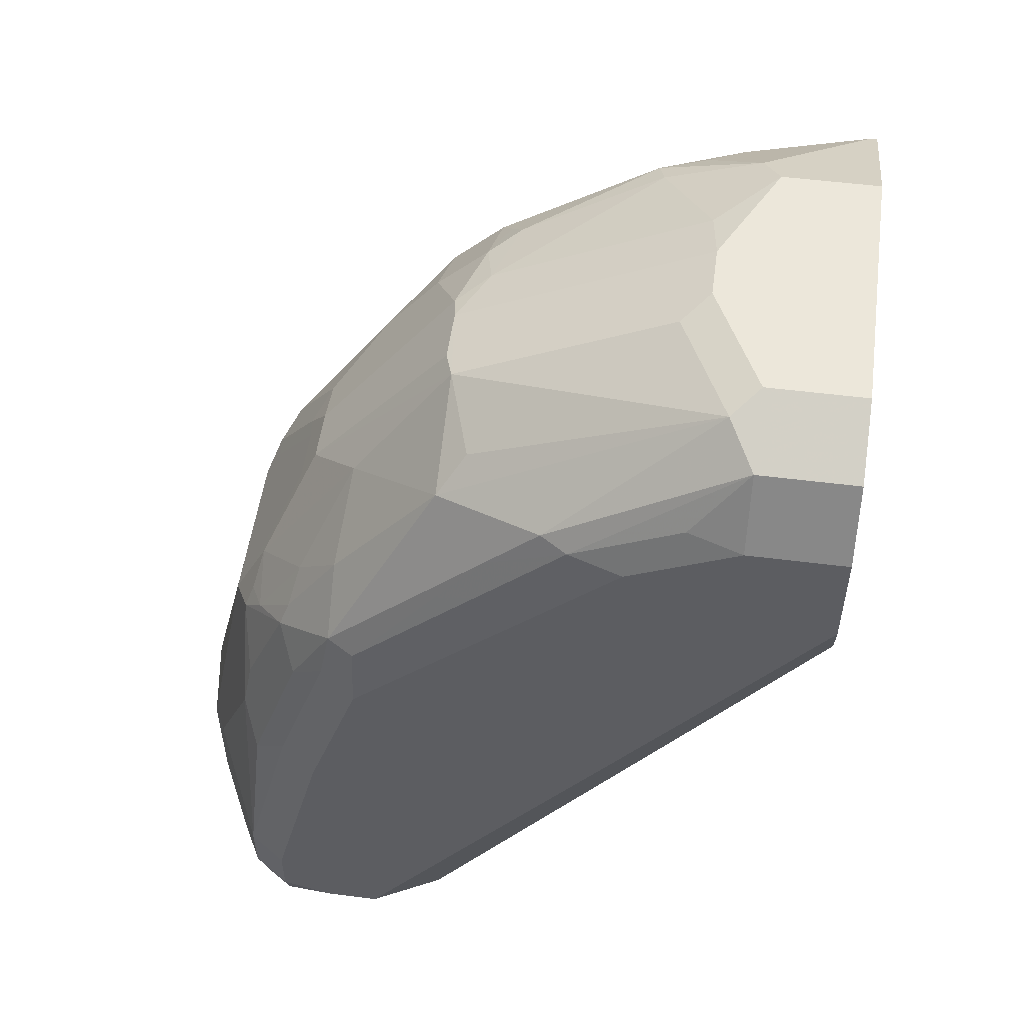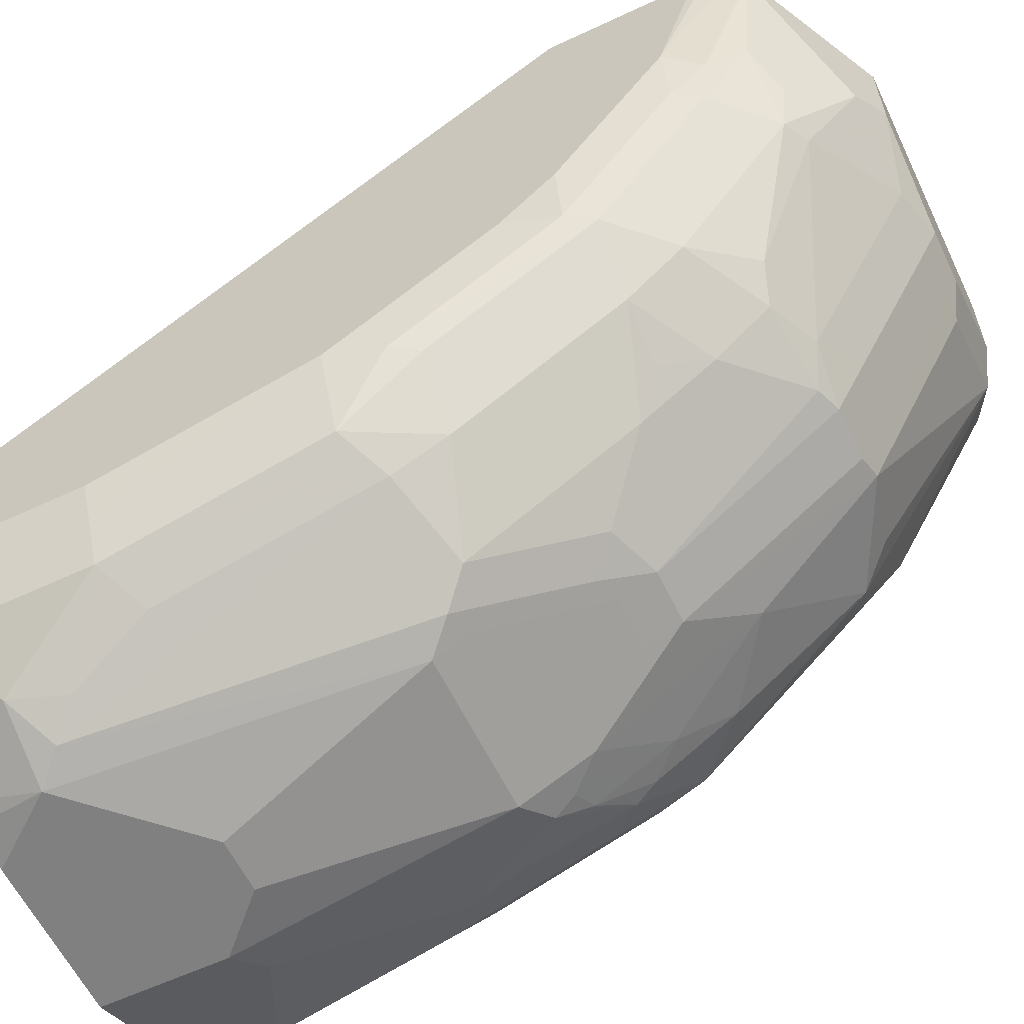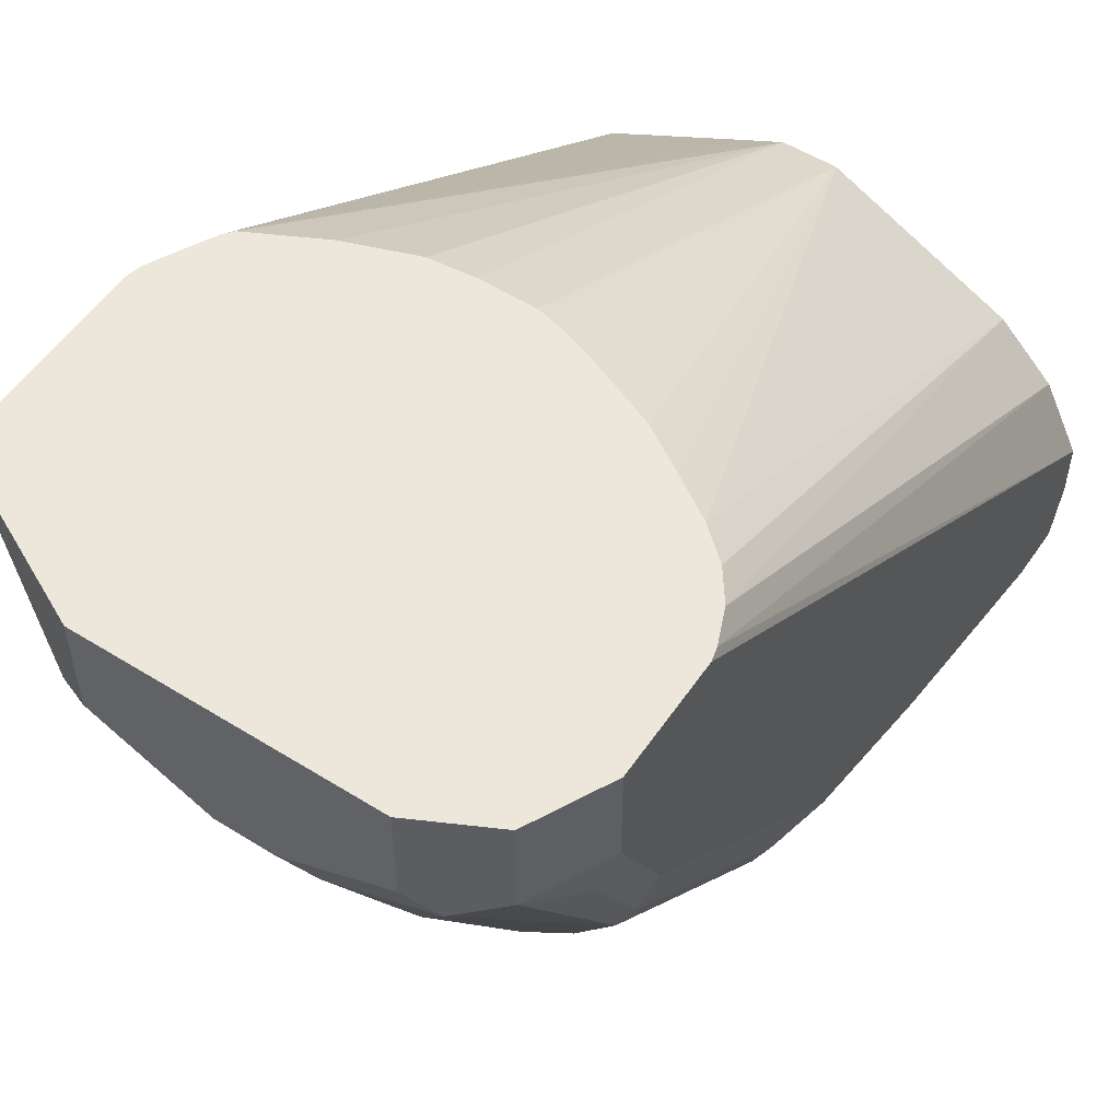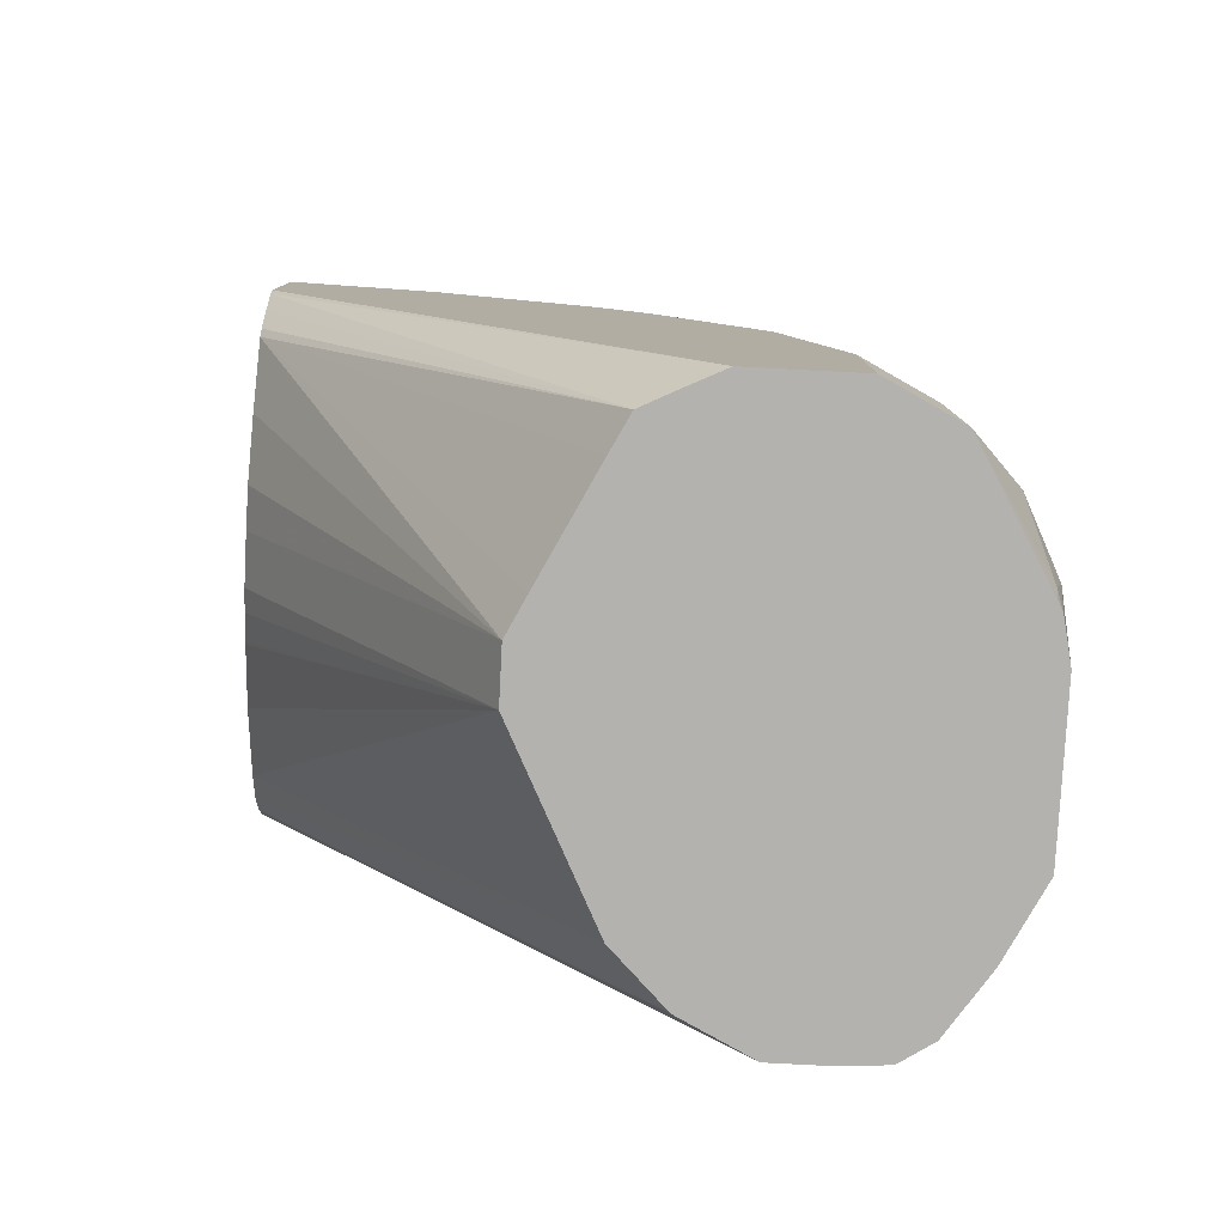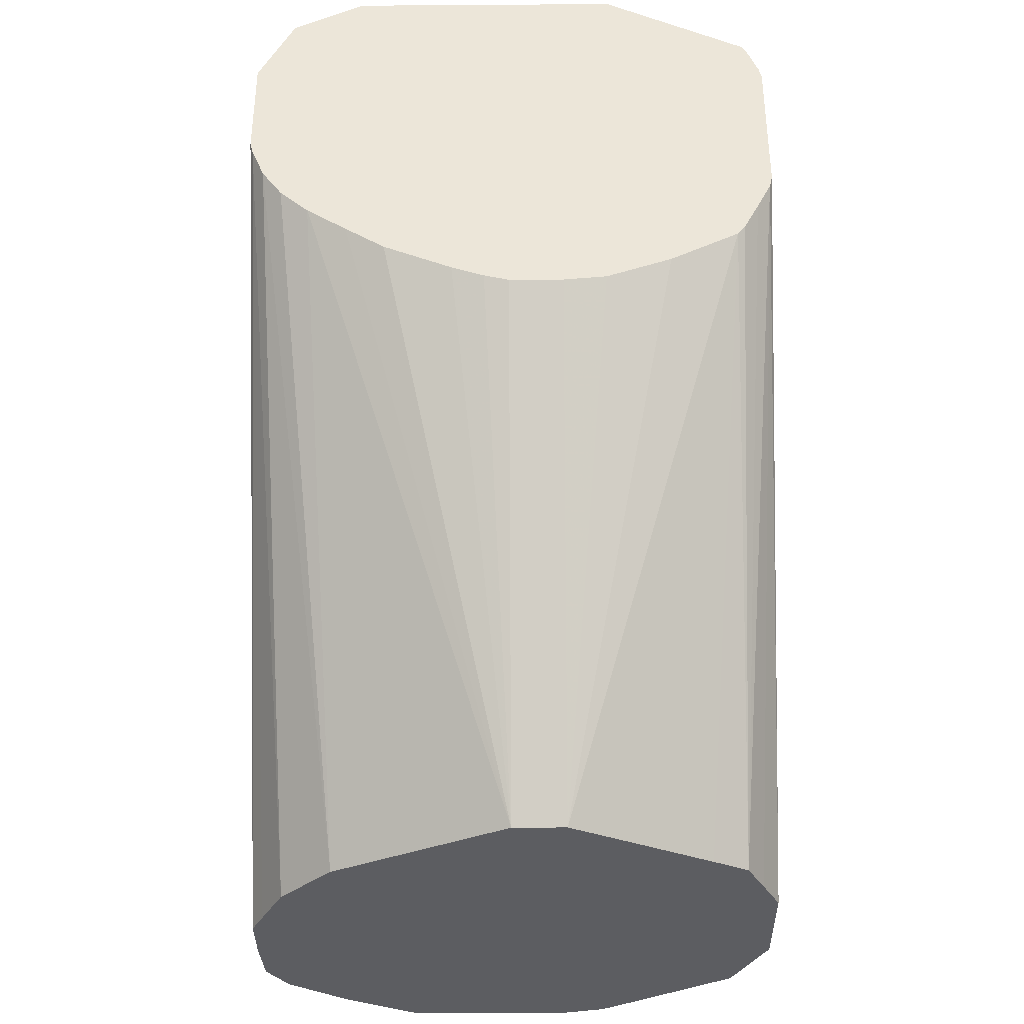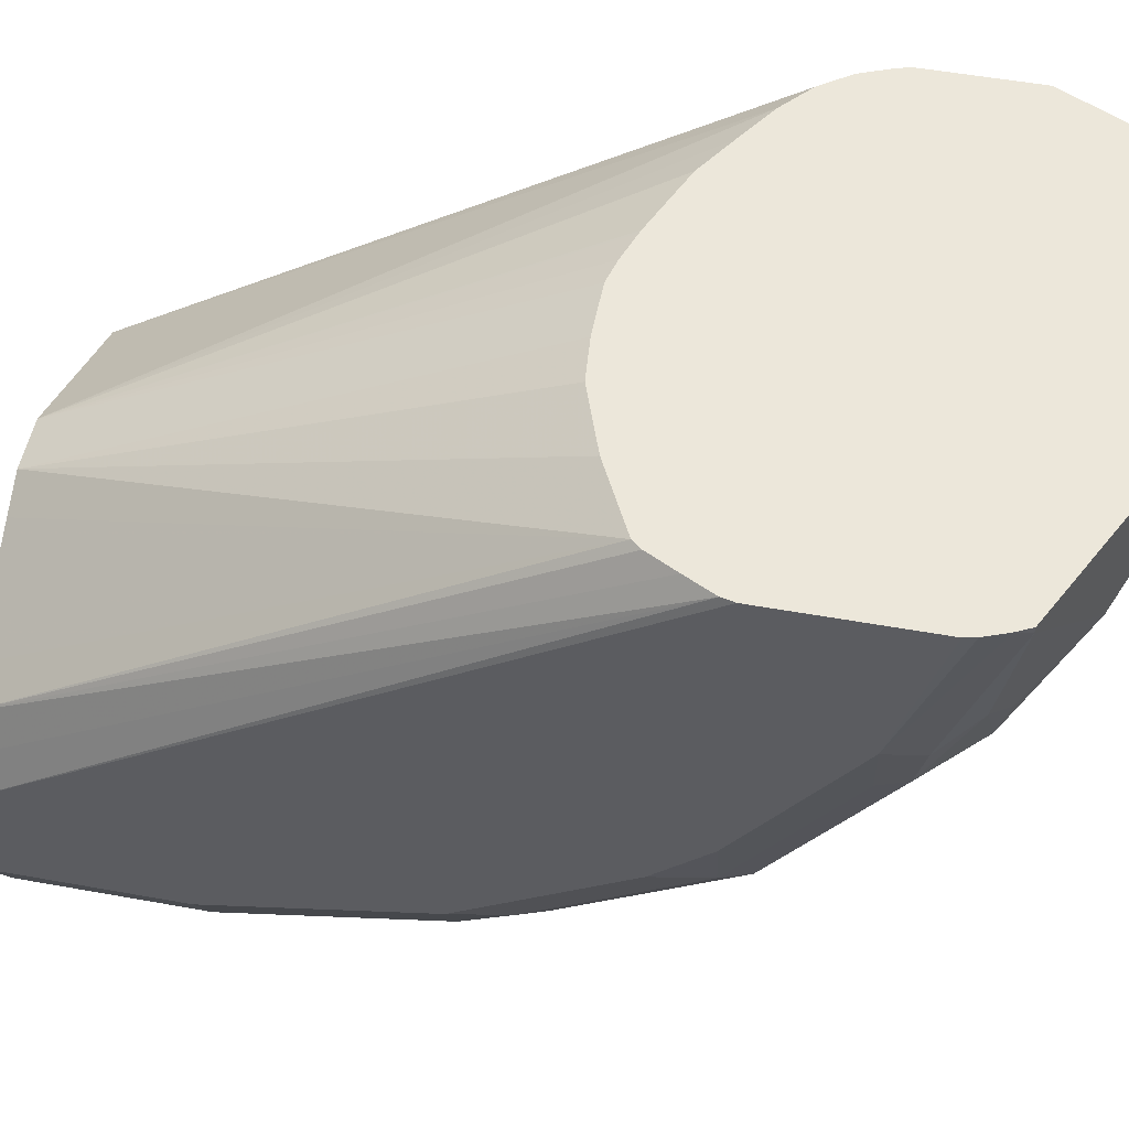
<metadata>
{"format":"obj","ext":"obj","renderer":"f3d","projection":"perspective","resolution":1024,"background":"white","views":[{"elev":52.8,"azim":-82.2,"up":"+Y"},{"elev":-60.1,"azim":115.6,"up":"+Z"},{"elev":53.9,"azim":-146.4,"up":"+Z"},{"elev":-79.7,"azim":87.0,"up":"+Y"},{"elev":-36.6,"azim":0.5,"up":"+Y"},{"elev":52.5,"azim":101.0,"up":"+Z"}]}
</metadata>
<code>
v 0.08187 0.6058 -0.5437
v 0.08187 0.6058 -0.5731
v 1.282e-05 0.6058 -0.5437
v 0.1213 0.5861 -0.5437
v 0.04912 0.6058 -0.5895
v 0.09278 0.6004 -0.5786
v 0.09823 0.5854 -0.6079
v 0.06549 0.6017 -0.5915
v 1.282e-05 0.6058 -0.5731
v -0.02182 0.5949 -0.5437
v 0.1255 0.584 -0.5437
v 0.1255 0.584 -0.5458
v 0.1037 0.5949 -0.5677
v 0.03276 0.6058 -0.5895
v 0.04912 0.6004 -0.6004
v 0.1091 0.584 -0.595
v 0.1064 0.5813 -0.6099
v 0.09278 0.5676 -0.6441
v 0.09006 0.5649 -0.6509
v 0.06549 0.569 -0.657
v 0.02457 0.6017 -0.5977
v -0.008178 0.6017 -0.5813
v -0.02182 0.5949 -0.5731
v -0.0284 0.5818 -0.5437
v 0.1276 0.5798 -0.5437
v 0.1255 0.5676 -0.595
v 0.1201 0.5785 -0.584
v 0.03276 0.6004 -0.6004
v 0.04912 0.5785 -0.6441
v 0.02457 0.569 -0.6631
v 0.1228 0.5649 -0.6099
v 0.1228 0.5322 -0.6591
v 0.1064 0.5485 -0.6591
v 0.09823 0.5567 -0.655
v 0.08187 0.5622 -0.6604
v 0.0573 0.5649 -0.6672
v 0.04912 0.5676 -0.6659
v 0.01638 0.5956 -0.6059
v 1.282e-05 0.5629 -0.655
v -0.008178 0.5526 -0.6631
v -0.02456 0.5608 -0.6304
v -0.02865 0.5588 -0.6222
v -0.02865 0.5751 -0.5895
v -0.03275 0.5731 -0.5731
v -0.03275 0.5731 -0.5437
v 0.1302 0.5731 -0.5437
v 0.131 0.5567 -0.5895
v 0.1269 0.5567 -0.6079
v 0.03276 0.5676 -0.6659
v 0.03276 0.5131 -0.7095
v 0.01638 0.5294 -0.6932
v 0.1269 0.524 -0.657
v 0.1269 0.4748 -0.6898
v 0.1228 0.483 -0.6918
v 0.1064 0.483 -0.7082
v 0.1064 0.5322 -0.6754
v 0.08187 0.5458 -0.6768
v 0.06549 0.5076 -0.7102
v 0.04912 0.5131 -0.7095
v -0.02456 0.5444 -0.6468
v -0.008178 0.5117 -0.6959
v -0.02456 0.4953 -0.6959
v -0.02456 0.5117 -0.6795
v -0.02865 0.5424 -0.6386
v -0.03275 0.524 -0.6386
v -0.03275 0.5567 -0.6059
v -0.03275 0.5403 -0.5437
v 0.131 0.5697 -0.5437
v 0.131 0.524 -0.6386
v 0.03276 0.5021 -0.715
v 0.01638 0.4803 -0.7259
v 1.282e-05 0.4967 -0.7095
v 0.131 0.5076 -0.655
v 0.131 0.4585 -0.6877
v 0.1201 0.4585 -0.7095
v 0.1064 0.4667 -0.7164
v 0.08187 0.4748 -0.7266
v 0.08187 0.524 -0.6938
v 0.09006 0.5322 -0.6836
v 0.0573 0.4994 -0.7164
v 0.04912 0.5021 -0.715
v -0.02865 0.4933 -0.6877
v -0.008178 0.4871 -0.7123
v -0.0109 0.4803 -0.715
v -0.02182 0.4694 -0.7095
v -0.02728 0.4803 -0.6986
v -0.03275 0.4748 -0.6877
v -0.03179 0.5365 -0.5437
v -0.03275 0.3389 -0.6877
v 0.131 0.524 -0.5437
v 0.01638 0.4694 -0.7314
v 0.008203 0.4708 -0.7286
v 1.282e-05 0.4728 -0.7245
v 0.131 0.393 -0.7041
v 0.1255 0.393 -0.715
v 0.1201 0.393 -0.7259
v 0.1064 0.4012 -0.7327
v 0.09006 0.3684 -0.7491
v 0.09823 0.4421 -0.7266
v 0.07368 0.4667 -0.7327
v 0.06549 0.4803 -0.7259
v 0.06549 0.4694 -0.7314
v 0.005462 0.4639 -0.7314
v -0.008178 0.4462 -0.7286
v -0.02182 0.4203 -0.7259
v -0.02728 0.4312 -0.715
v -0.03275 0.4257 -0.7041
v -0.02789 0.527 -0.5437
v -0.02895 0.3389 -0.6801
v -0.02348 0.3389 -0.6692
v -0.02182 0.3389 -0.6659
v -0.03275 0.3389 -0.7041
v 0.1301 0.5202 -0.5437
v 0.131 0.3389 -0.6713
v 0.01638 0.4585 -0.7368
v 0.131 0.3389 -0.7041
v 0.1255 0.3389 -0.715
v 0.1201 0.3389 -0.7259
v 0.1037 0.3603 -0.7423
v 0.09823 0.3766 -0.743
v 0.08187 0.3603 -0.7532
v 0.06549 0.4585 -0.7368
v 0.005462 0.3821 -0.7477
v -0.0109 0.4312 -0.7314
v -0.02728 0.3657 -0.7314
v -0.03275 0.3603 -0.7205
v -0.02182 0.5185 -0.5437
v -0.005453 0.3389 -0.6495
v -0.03275 0.3439 -0.7205
v -0.03174 0.3389 -0.7195
v 0.1258 0.5115 -0.5437
v 0.1201 0.3389 -0.6495
v 0.1256 0.3389 -0.6603
v 0.03276 0.393 -0.7532
v 0.01638 0.3766 -0.7532
v 0.08515 0.3389 -0.7466
v 0.0839 0.3439 -0.7491
v 0.07831 0.3389 -0.7504
v 0.06549 0.3389 -0.7532
v 0.04912 0.393 -0.7532
v -0.006414 0.3389 -0.7418
v -0.02728 0.3493 -0.7314
v -0.01311 0.5109 -0.5437
v 0.04912 0.3389 -0.6222
v -0.0252 0.3389 -0.7293
v 0.1212 0.5027 -0.5437
v 0.1093 0.3389 -0.644
v 0.119 0.4999 -0.5437
v 0.01638 0.3389 -0.7532
v 0.08163 0.3389 -0.7487
v -0.01537 0.3389 -0.7358
v -0.001029 0.503 -0.5437
v 0.06549 0.3389 -0.6222
v 0.04912 0.4814 -0.5437
v 0.04157 0.4832 -0.5437
v 0.03276 0.4862 -0.5437
v 0.03172 0.4866 -0.5437
v 0.01099 0.4953 -0.5437
v 0.07653 0.3389 -0.6277
v 0.09823 0.4895 -0.5437
v 0.07852 0.4826 -0.5437
v 0.06549 0.4814 -0.5437
f 88 111 108
f 88 110 111
f 88 109 110
f 88 89 109
f 87 106 107
f 86 106 87
f 85 106 86
f 84 93 103
f 84 105 85
f 84 104 105
f 84 103 104
f 83 93 84
f 82 86 87
f 81 101 102
f 80 100 101
f 85 105 106
f 89 112 130
f 89 144 128
f 89 145 151
f 89 128 111
f 89 153 144
f 89 159 153
f 89 147 159
f 89 132 147
f 89 133 132
f 89 114 133
f 89 116 114
f 89 117 116
f 89 118 117
f 89 136 118
f 89 150 136
f 89 138 150
f 89 139 138
f 89 149 139
f 89 141 149
f 89 151 141
f 89 130 145
f 80 101 81
f 65 82 87
f 77 99 98
f 61 84 62
f 61 83 84
f 61 72 83
f 60 82 64
f 60 63 82
f 59 80 81
f 58 100 80
f 62 84 85
f 58 77 100
f 58 80 59
f 57 78 58
f 57 79 78
f 56 79 57
f 56 78 79
f 89 111 110
f 55 78 56
f 58 78 77
f 62 85 86
f 62 86 82
f 62 82 63
f 76 99 77
f 76 98 99
f 76 97 98
f 76 96 97
f 75 96 76
f 74 96 75
f 74 95 96
f 74 94 95
f 72 93 83
f 71 93 72
f 71 92 93
f 71 91 92
f 70 91 71
f 70 102 91
f 70 81 102
f 67 89 88
f 64 82 65
f 77 98 100
f 89 110 109
f 118 137 119
f 91 102 122
f 132 146 148
f 131 146 132
f 129 145 130
f 129 142 145
f 128 144 143
f 127 128 143
f 125 129 126
f 132 148 147
f 125 142 129
f 123 125 124
f 123 141 125
f 123 135 141
f 121 140 122
f 121 134 140
f 121 135 134
f 121 149 135
f 125 141 142
f 121 139 149
f 135 149 141
f 137 150 138
f 55 77 78
f 153 161 162
f 153 160 161
f 148 153 159
f 148 160 153
f 147 148 159
f 144 158 152
f 136 150 137
f 144 157 158
f 144 155 156
f 144 154 155
f 144 162 154
f 144 153 162
f 143 144 152
f 142 151 145
f 141 151 142
f 144 156 157
f 121 138 139
f 121 137 138
f 119 137 121
f 98 122 100
f 98 121 122
f 98 119 121
f 98 120 119
f 97 120 98
f 96 120 97
f 96 119 120
f 100 122 102
f 96 118 119
f 95 117 118
f 94 117 95
f 94 116 117
f 92 103 93
f 91 103 92
f 91 115 103
f 91 122 115
f 95 118 96
f 100 102 101
f 103 115 135
f 103 135 123
f 118 136 137
f 115 134 135
f 115 140 134
f 115 122 140
f 113 133 114
f 113 132 133
f 113 131 132
f 112 129 130
f 108 128 127
f 108 111 128
f 106 126 107
f 106 125 126
f 105 125 106
f 105 124 125
f 104 124 105
f 103 124 104
f 103 123 124
f 90 113 114
f 55 76 77
f 47 73 69
f 54 75 55
f 11 25 12
f 10 23 24
f 9 22 23
f 9 21 22
f 9 14 21
f 8 20 15
f 7 20 8
f 12 25 26
f 7 19 20
f 7 17 18
f 6 17 7
f 6 16 17
f 6 13 16
f 5 28 14
f 5 15 28
f 5 8 15
f 7 18 19
f 4 13 6
f 12 26 27
f 12 16 13
f 20 37 29
f 20 36 37
f 20 35 36
f 19 34 35
f 19 35 20
f 18 34 19
f 17 34 18
f 12 27 16
f 17 33 34
f 17 31 32
f 17 27 31
f 16 27 17
f 15 20 29
f 15 30 28
f 15 29 30
f 14 28 21
f 17 32 33
f 4 12 13
f 4 11 12
f 3 23 10
f 1 157 156
f 1 158 157
f 1 152 158
f 55 75 76
f 1 127 143
f 1 108 127
f 1 88 108
f 1 156 155
f 1 67 88
f 1 24 45
f 1 10 24
f 1 3 10
f 1 9 3
f 1 14 9
f 1 5 14
f 1 2 5
f 1 45 67
f 1 155 154
f 1 154 162
f 1 162 161
f 3 9 23
f 2 8 5
f 2 7 8
f 2 6 7
f 2 4 6
f 1 4 2
f 1 11 4
f 1 25 11
f 1 46 25
f 1 68 46
f 1 90 68
f 1 113 90
f 1 131 113
f 1 146 131
f 1 148 146
f 1 160 148
f 1 161 160
f 21 38 22
f 21 28 30
f 1 143 152
f 22 38 30
f 44 67 45
f 44 89 67
f 44 112 89
f 44 129 112
f 44 126 129
f 44 107 126
f 44 87 107
f 46 68 47
f 44 65 87
f 43 66 44
f 42 66 43
f 42 65 66
f 42 64 65
f 42 60 64
f 41 60 42
f 40 63 60
f 44 66 65
f 40 62 63
f 47 68 90
f 47 114 116
f 21 30 38
f 53 75 54
f 53 74 75
f 52 74 53
f 52 73 74
f 52 69 73
f 51 72 61
f 47 90 114
f 50 71 51
f 50 81 70
f 50 59 81
f 48 69 52
f 47 69 48
f 47 74 73
f 47 94 74
f 47 116 94
f 50 70 71
f 40 61 62
f 51 71 72
f 40 60 41
f 30 40 39
f 29 37 30
f 26 31 27
f 26 48 31
f 26 47 48
f 25 47 26
f 25 46 47
f 30 37 49
f 24 44 45
f 23 43 44
f 23 42 43
f 22 41 23
f 22 40 41
f 22 39 40
f 40 51 61
f 22 30 39
f 23 44 24
f 30 49 50
f 23 41 42
f 30 51 40
f 30 50 51
f 36 59 37
f 36 58 59
f 37 50 49
f 35 57 36
f 35 56 57
f 33 56 35
f 33 35 34
f 36 57 58
f 32 56 33
f 31 48 32
f 32 48 52
f 32 52 53
f 32 53 54
f 37 59 50
f 32 54 55
f 32 55 56

</code>
